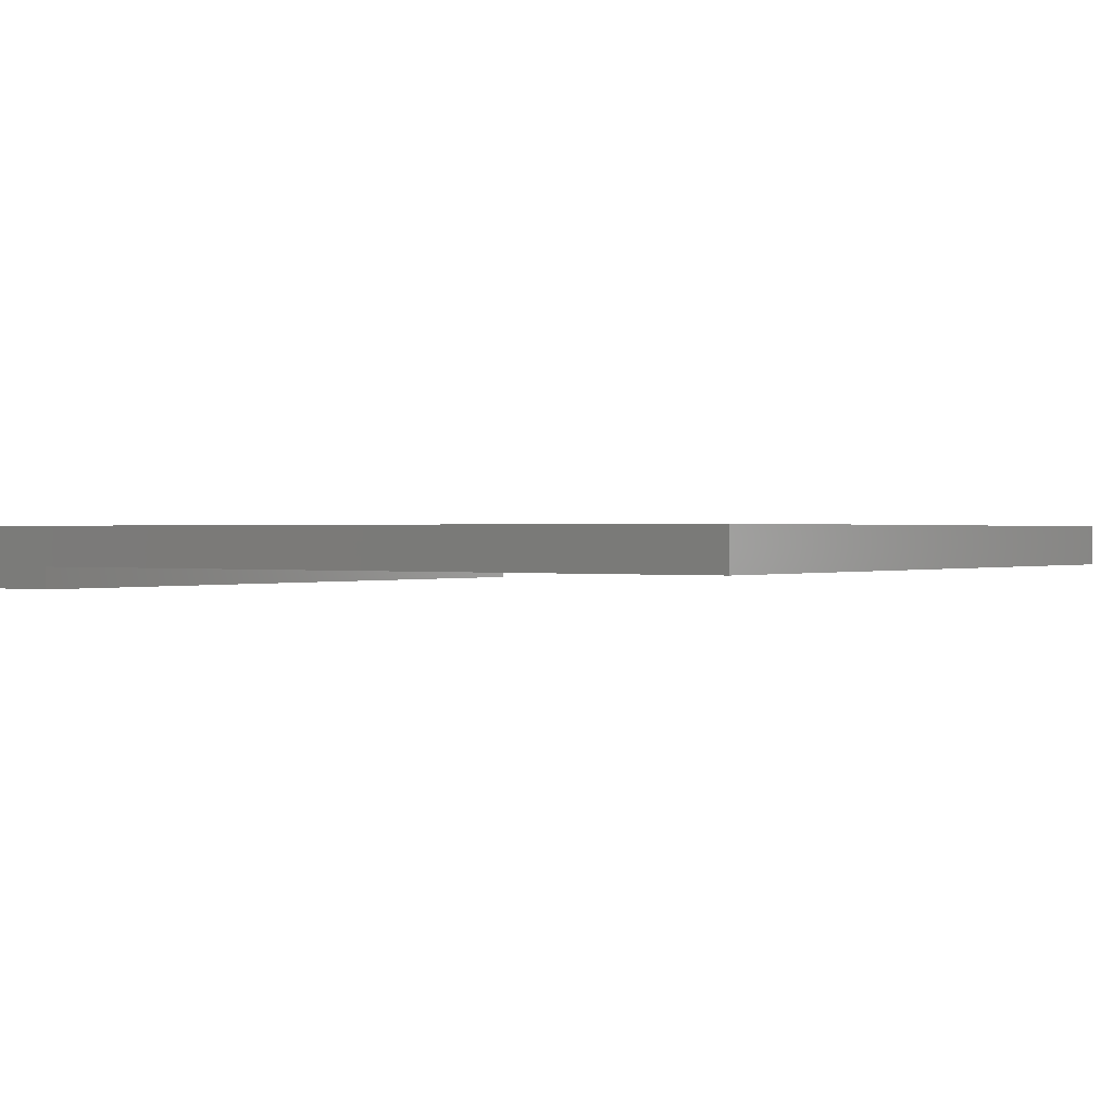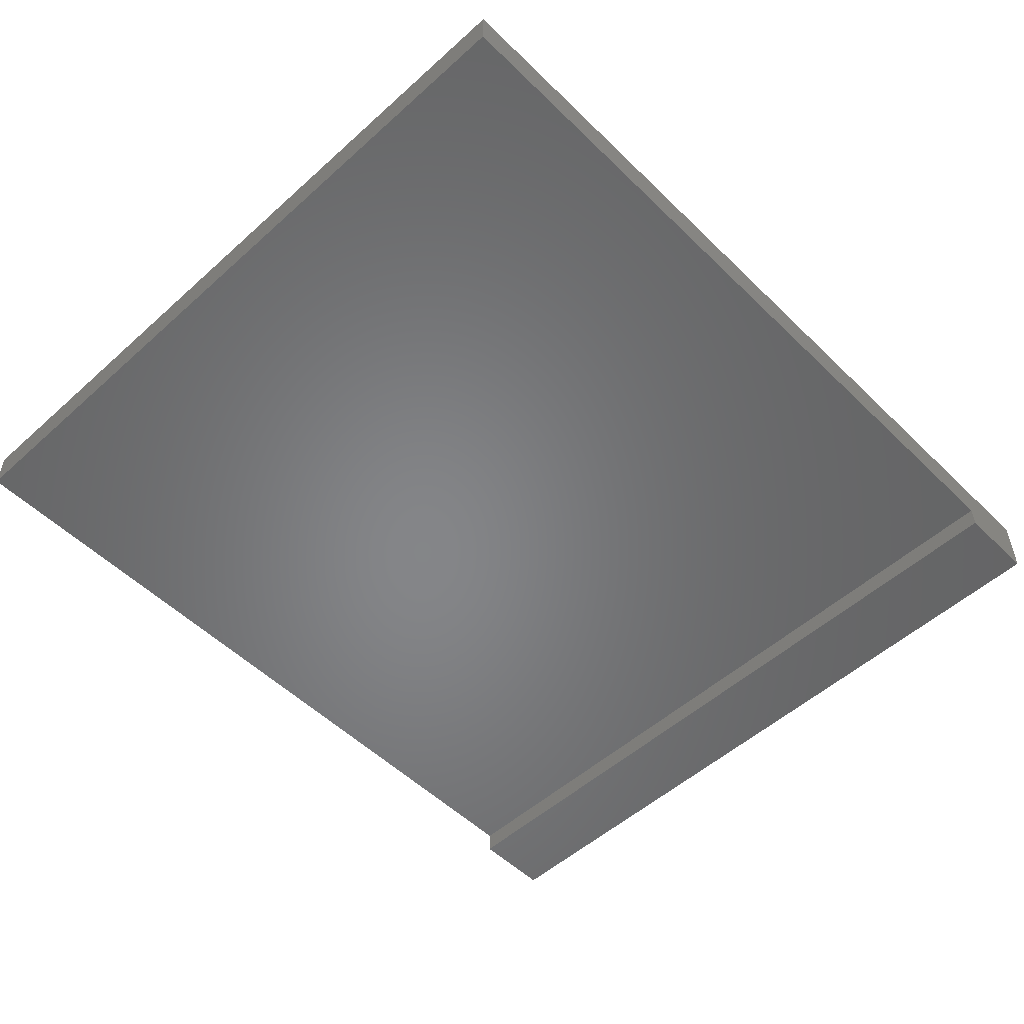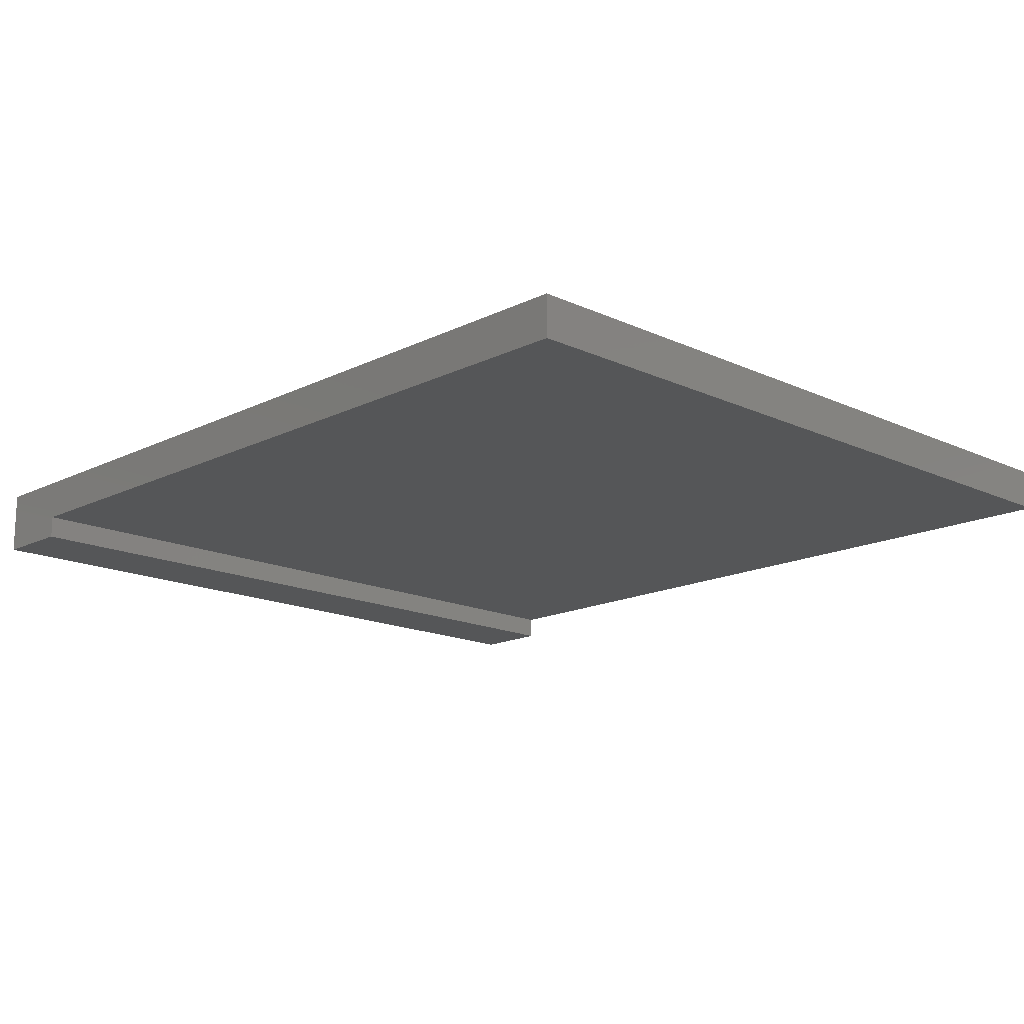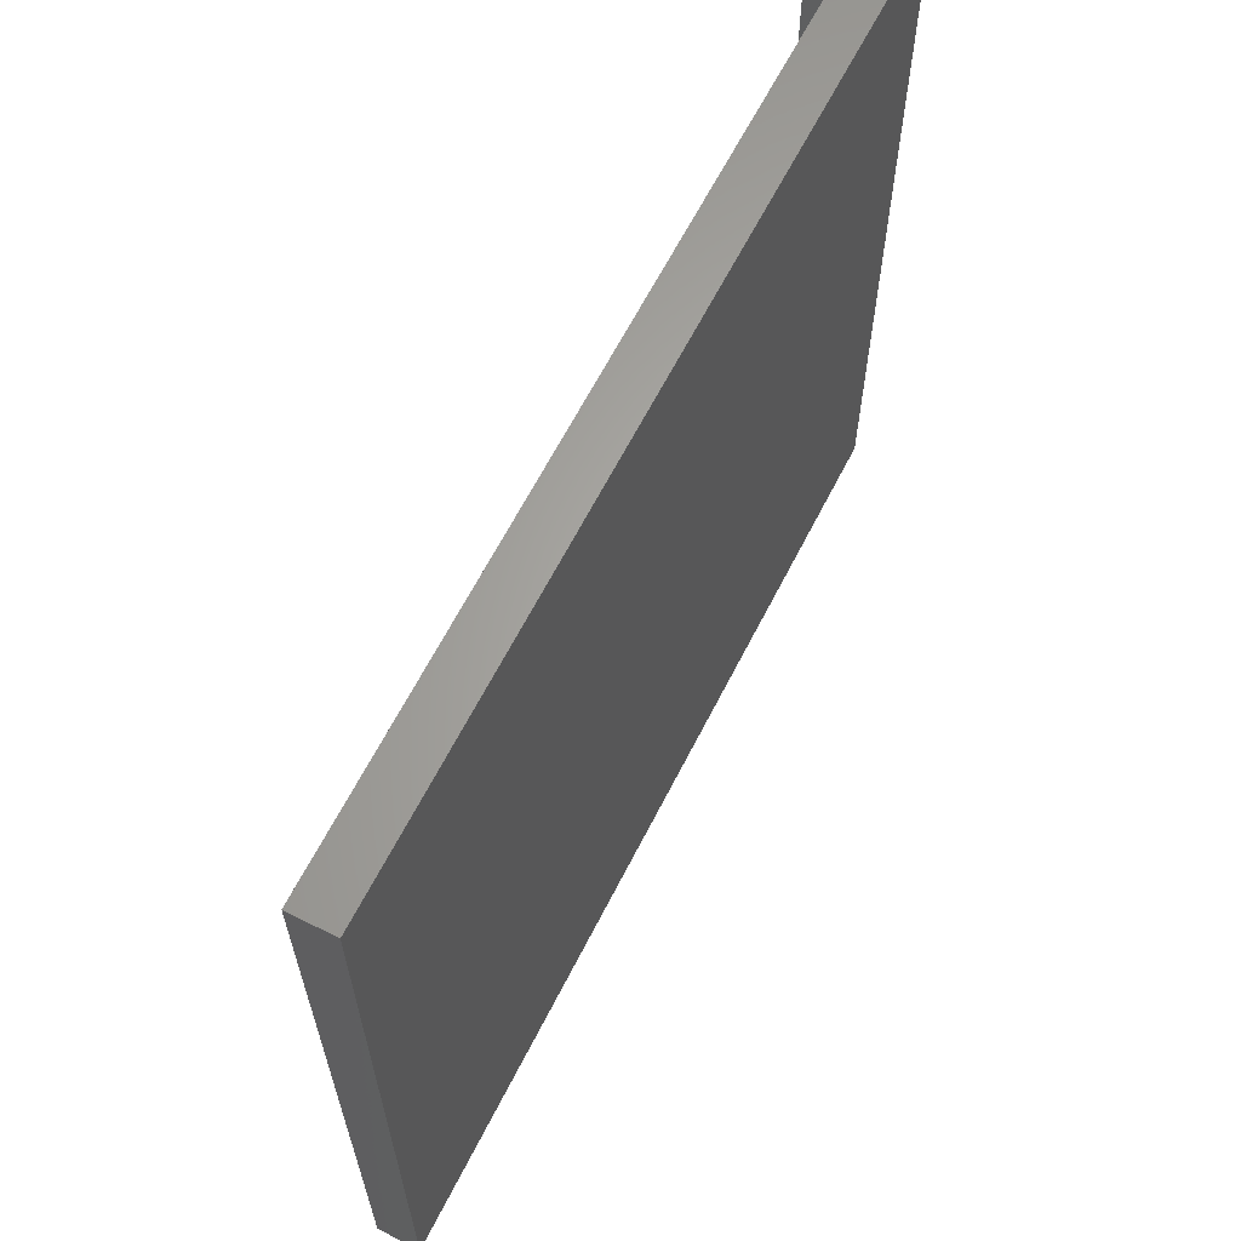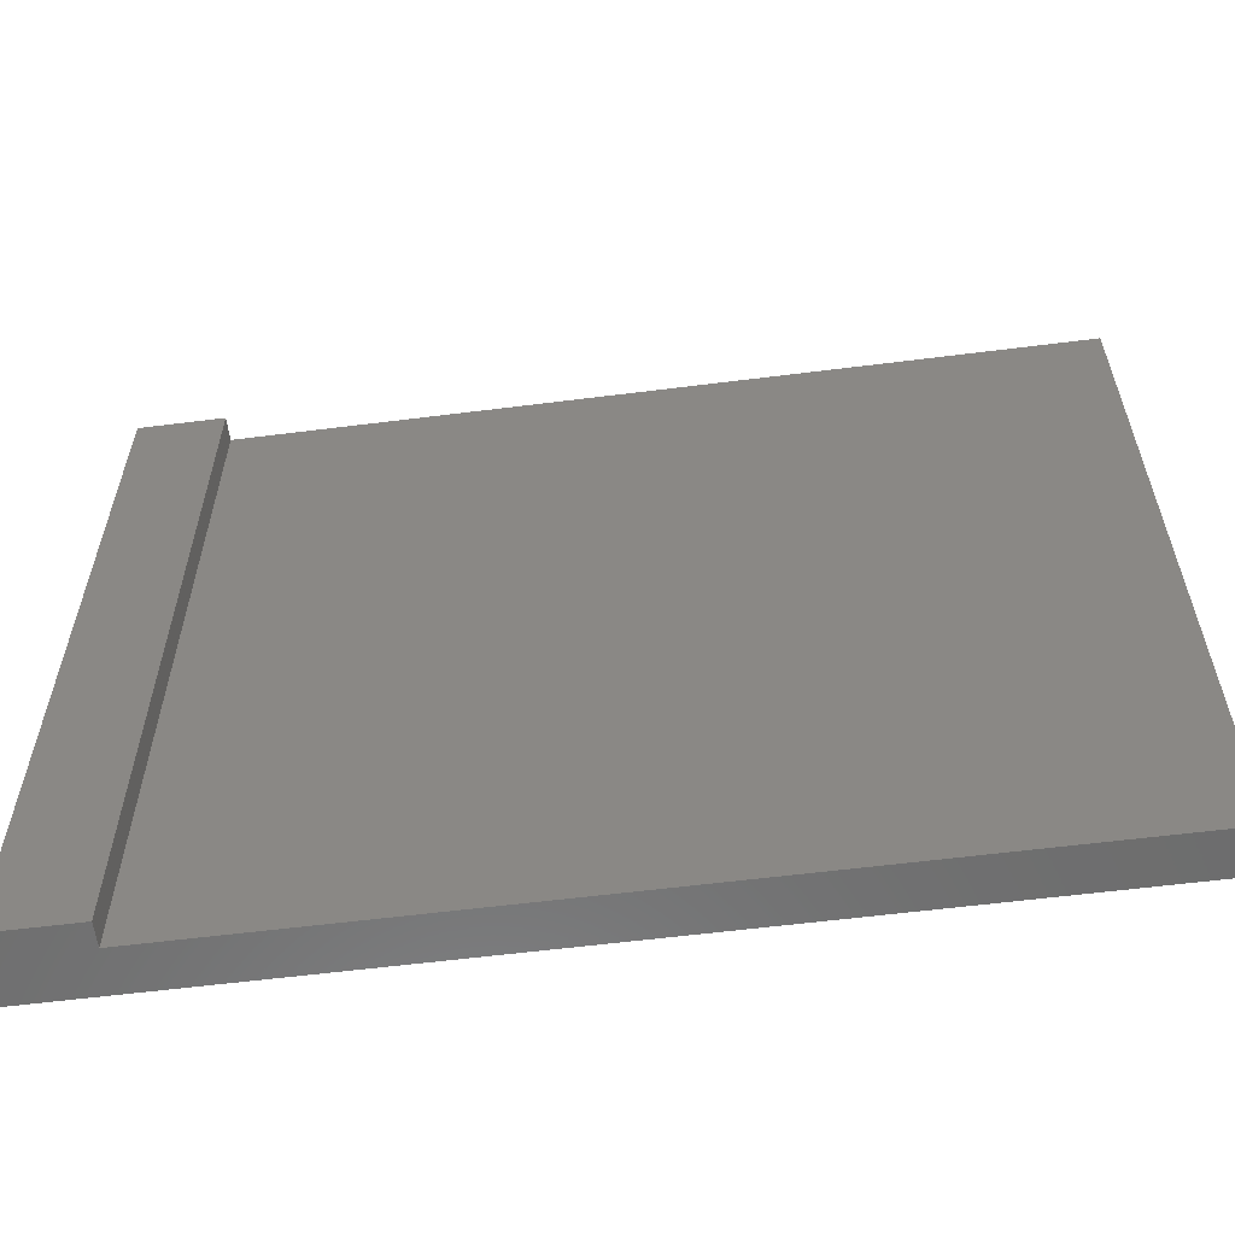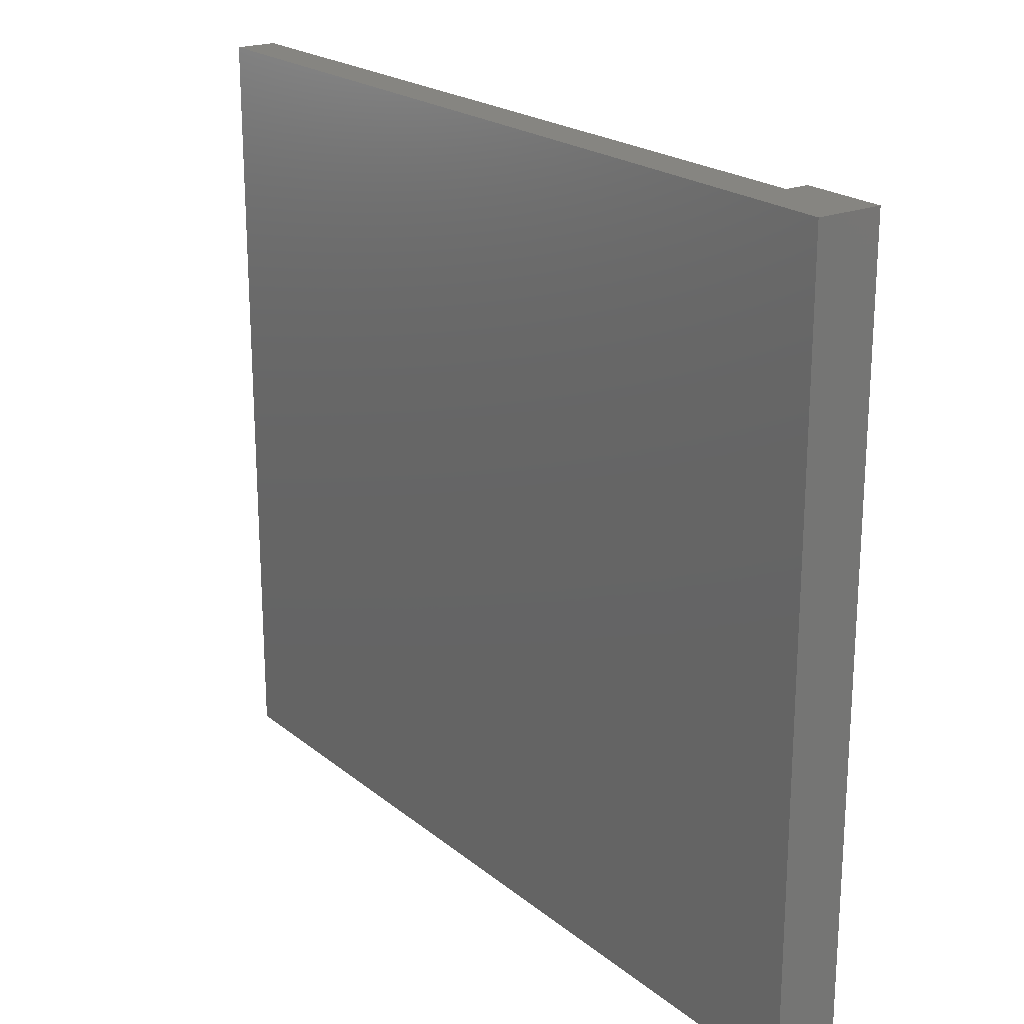
<metadata>
{"format":"stl","ext":"stl","renderer":"f3d","projection":"perspective","resolution":1024,"background":"white","views":[{"elev":0.6,"azim":35.3,"up":"+Y"},{"elev":-52.8,"azim":133.9,"up":"+Y"},{"elev":-15.8,"azim":45.9,"up":"+Y"},{"elev":63.6,"azim":116.9,"up":"+Z"},{"elev":-59.5,"azim":7.4,"up":"+Z"},{"elev":21.3,"azim":-125.7,"up":"+Z"}]}
</metadata>
<code>
# stl→obj: 76 verts, 144 faces
v 0.02174 -0.03125 0.1607
v 0.08566 -0.03125 0.1607
v 0.0537 -0.03125 0.1638
v -0.008989 -0.03125 0.1513
v 0.1164 -0.03125 0.1513
v 0.1164 -0.03125 -0.1513
v 0.02174 -0.03125 -0.1607
v 0.08566 -0.03125 -0.1607
v 0.0537 -0.03125 -0.1638
v 0.1447 -0.03125 0.1362
v -0.03731 -0.03125 0.1362
v 0.1695 -0.03125 0.1158
v -0.06213 -0.03125 0.1158
v 0.1899 -0.03125 0.09101
v -0.08251 -0.03125 0.09101
v 0.205 -0.03125 0.06269
v -0.09765 -0.03125 0.06269
v 0.2144 -0.03125 0.03196
v -0.107 -0.03125 0.03196
v 0.2175 -0.03125 -9.028e-17
v -0.1101 -0.03125 3.009e-17
v 0.2144 -0.03125 -0.03196
v -0.107 -0.03125 -0.03196
v 0.205 -0.03125 -0.06269
v -0.09765 -0.03125 -0.06269
v 0.1899 -0.03125 -0.09101
v -0.08251 -0.03125 -0.09101
v 0.1695 -0.03125 -0.1158
v -0.06213 -0.03125 -0.1158
v 0.1447 -0.03125 -0.1362
v -0.03731 -0.03125 -0.1362
v -0.008989 -0.03125 -0.1513
v 0.0537 -0.0625 0.1638
v 0.08566 -0.0625 0.1607
v 0.02174 -0.0625 0.1607
v -0.008989 -0.0625 0.1513
v 0.1164 -0.0625 0.1513
v 0.08566 -0.0625 -0.1607
v 0.02174 -0.0625 -0.1607
v 0.1164 -0.0625 -0.1513
v 0.0537 -0.0625 -0.1638
v -0.008989 -0.0625 -0.1513
v -0.03731 -0.0625 -0.1362
v 0.1447 -0.0625 -0.1362
v -0.06213 -0.0625 -0.1158
v 0.1695 -0.0625 -0.1158
v -0.08251 -0.0625 -0.09101
v 0.1899 -0.0625 -0.09101
v -0.09765 -0.0625 -0.06269
v 0.205 -0.0625 -0.06269
v -0.107 -0.0625 -0.03196
v 0.2144 -0.0625 -0.03196
v -0.1101 -0.0625 3.009e-17
v 0.2175 -0.0625 -9.028e-17
v -0.107 -0.0625 0.03196
v 0.2144 -0.0625 0.03196
v -0.09765 -0.0625 0.06269
v 0.205 -0.0625 0.06269
v -0.08251 -0.0625 0.09101
v 0.1899 -0.0625 0.09101
v -0.06213 -0.0625 0.1158
v 0.1695 -0.0625 0.1158
v -0.03731 -0.0625 0.1362
v 0.1447 -0.0625 0.1362
v -0.6094 -0.07031 0.6543
v -0.6094 -0.1094 0.6543
v -0.6094 -0.07031 -0.6562
v -0.6094 -0.1094 -0.6562
v 0.75 -0.07031 -0.6562
v 0.75 -0.07031 0.6543
v 0.75 1.665e-16 -0.6562
v -0.75 0 -0.6562
v -0.75 -0.1094 -0.6562
v 0.75 3.12e-16 0.6543
v -0.75 -0.1094 0.6543
v -0.75 1.455e-16 0.6543
f 1 2 3
f 2 1 4
f 2 4 5
f 6 7 8
f 8 7 9
f 5 4 10
f 10 4 11
f 10 11 12
f 12 11 13
f 12 13 14
f 14 13 15
f 14 15 16
f 16 15 17
f 16 17 18
f 18 17 19
f 18 19 20
f 20 19 21
f 20 21 22
f 22 21 23
f 22 23 24
f 24 23 25
f 24 25 26
f 26 25 27
f 26 27 28
f 28 27 29
f 28 29 30
f 30 29 31
f 30 31 6
f 6 31 32
f 6 32 7
f 33 34 35
f 36 35 34
f 37 36 34
f 38 39 40
f 41 39 38
f 39 42 40
f 40 42 43
f 40 43 44
f 44 43 45
f 44 45 46
f 46 45 47
f 46 47 48
f 48 47 49
f 48 49 50
f 50 49 51
f 50 51 52
f 52 51 53
f 52 53 54
f 54 53 55
f 54 55 56
f 56 55 57
f 56 57 58
f 58 57 59
f 58 59 60
f 60 59 61
f 60 61 62
f 62 61 63
f 62 63 64
f 64 63 36
f 64 36 37
f 9 38 8
f 8 38 40
f 8 40 6
f 6 40 44
f 6 44 30
f 30 44 46
f 30 46 28
f 28 46 48
f 28 48 26
f 26 48 50
f 26 50 24
f 24 50 52
f 24 52 22
f 22 52 54
f 22 54 20
f 38 9 41
f 41 9 7
f 41 7 39
f 39 7 32
f 39 32 42
f 42 32 31
f 42 31 43
f 43 31 29
f 43 29 45
f 45 29 27
f 45 27 47
f 47 27 25
f 47 25 49
f 49 25 23
f 49 23 51
f 51 23 21
f 51 21 53
f 3 35 1
f 1 35 36
f 1 36 4
f 4 36 63
f 4 63 11
f 11 63 61
f 11 61 13
f 13 61 59
f 13 59 15
f 15 59 57
f 15 57 17
f 17 57 55
f 17 55 19
f 19 55 53
f 19 53 21
f 35 3 33
f 33 3 2
f 33 2 34
f 34 2 5
f 34 5 37
f 37 5 10
f 37 10 64
f 64 10 12
f 64 12 62
f 62 12 14
f 62 14 60
f 60 14 16
f 60 16 58
f 58 16 18
f 58 18 56
f 56 18 20
f 56 20 54
f 65 66 67
f 67 66 68
f 67 69 65
f 65 69 70
f 71 69 72
f 72 69 67
f 72 67 73
f 73 67 68
f 69 71 70
f 70 71 74
f 75 66 76
f 76 66 65
f 76 65 74
f 74 65 70
f 73 68 75
f 75 68 66
f 72 76 71
f 71 76 74
f 75 76 73
f 73 76 72

</code>
